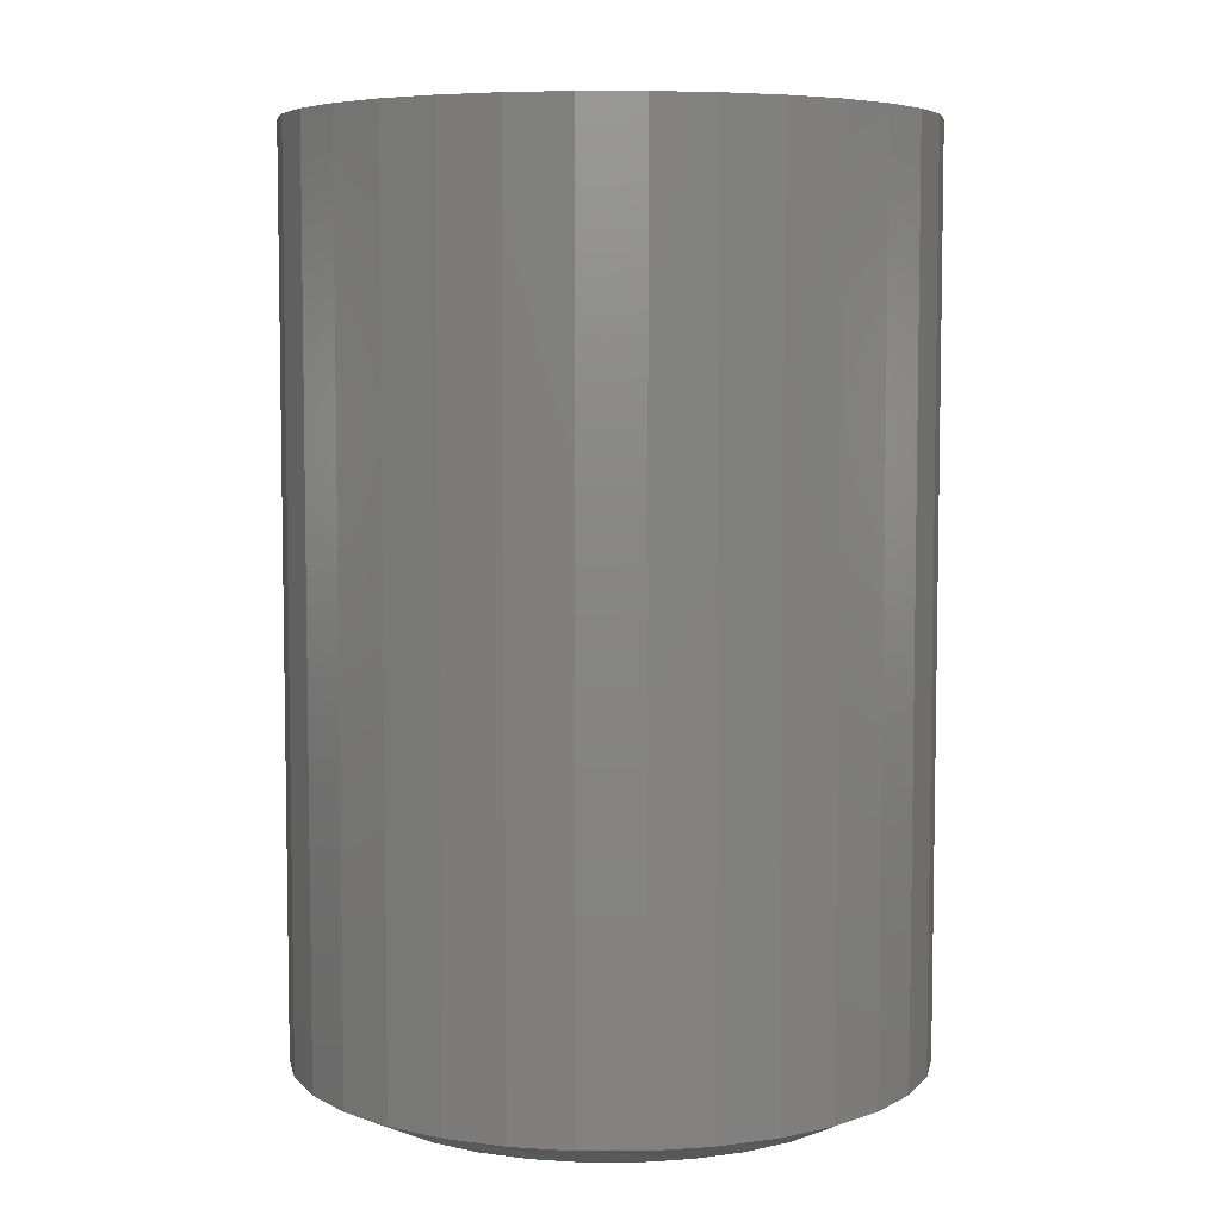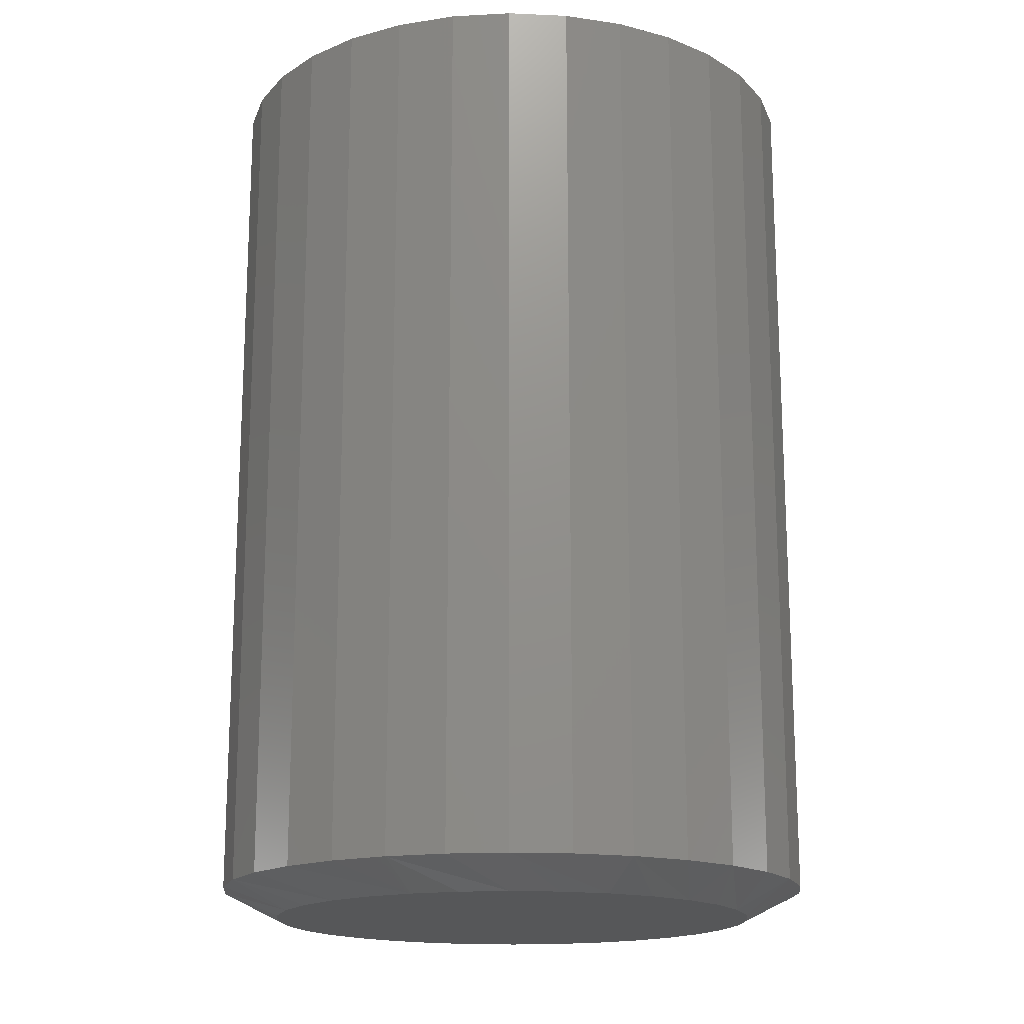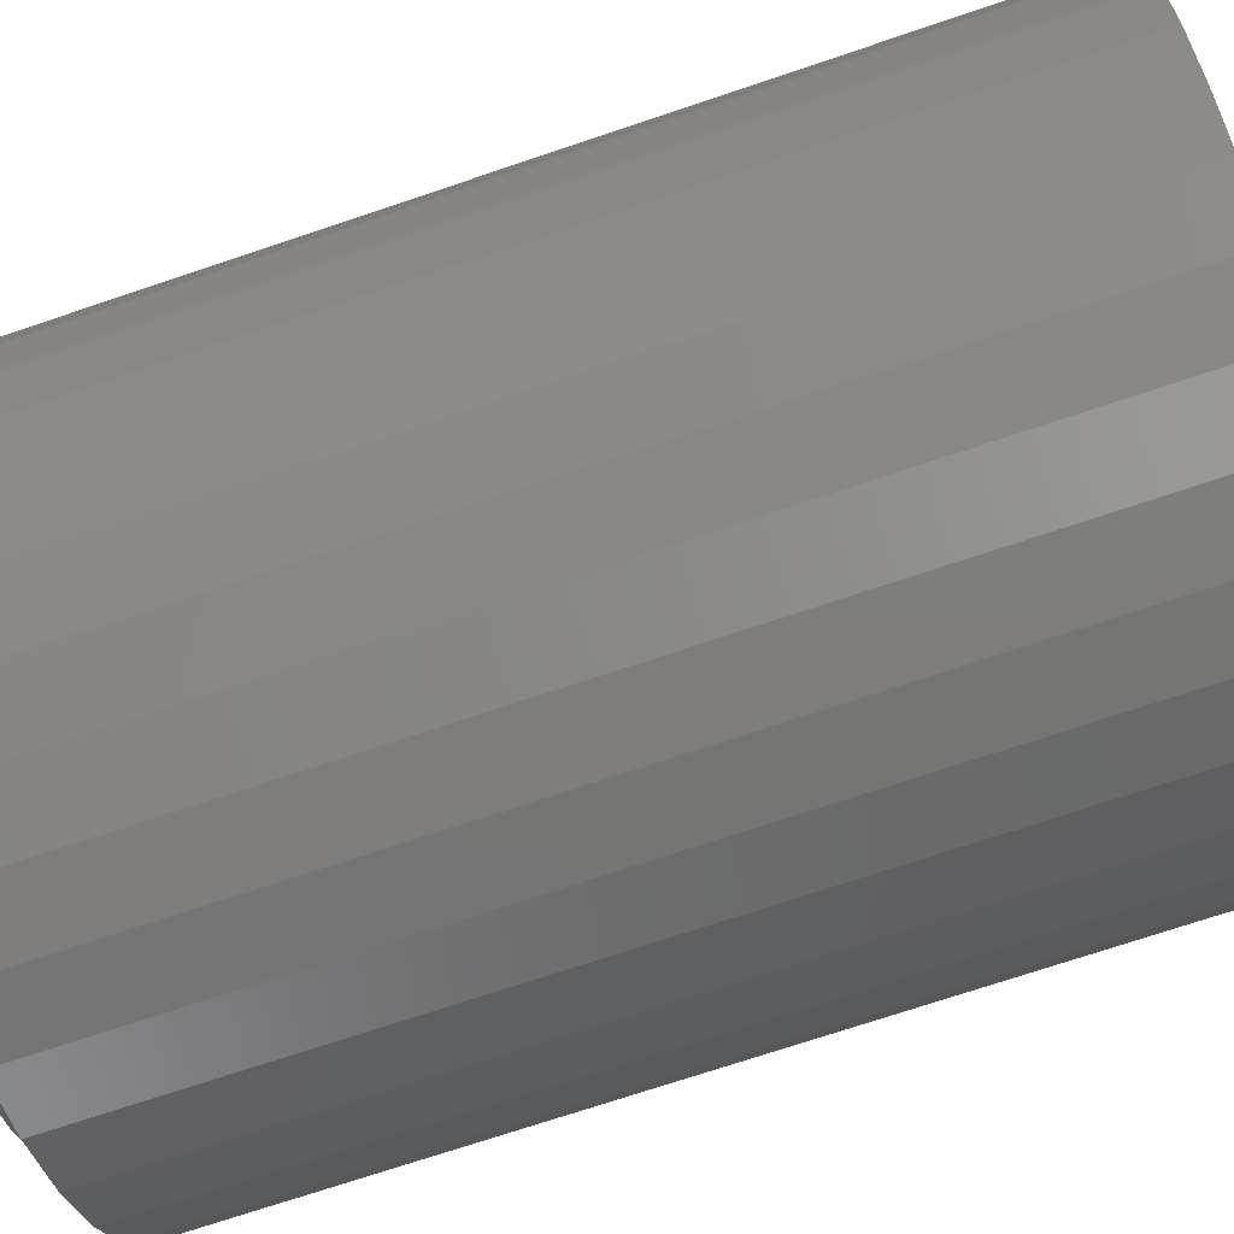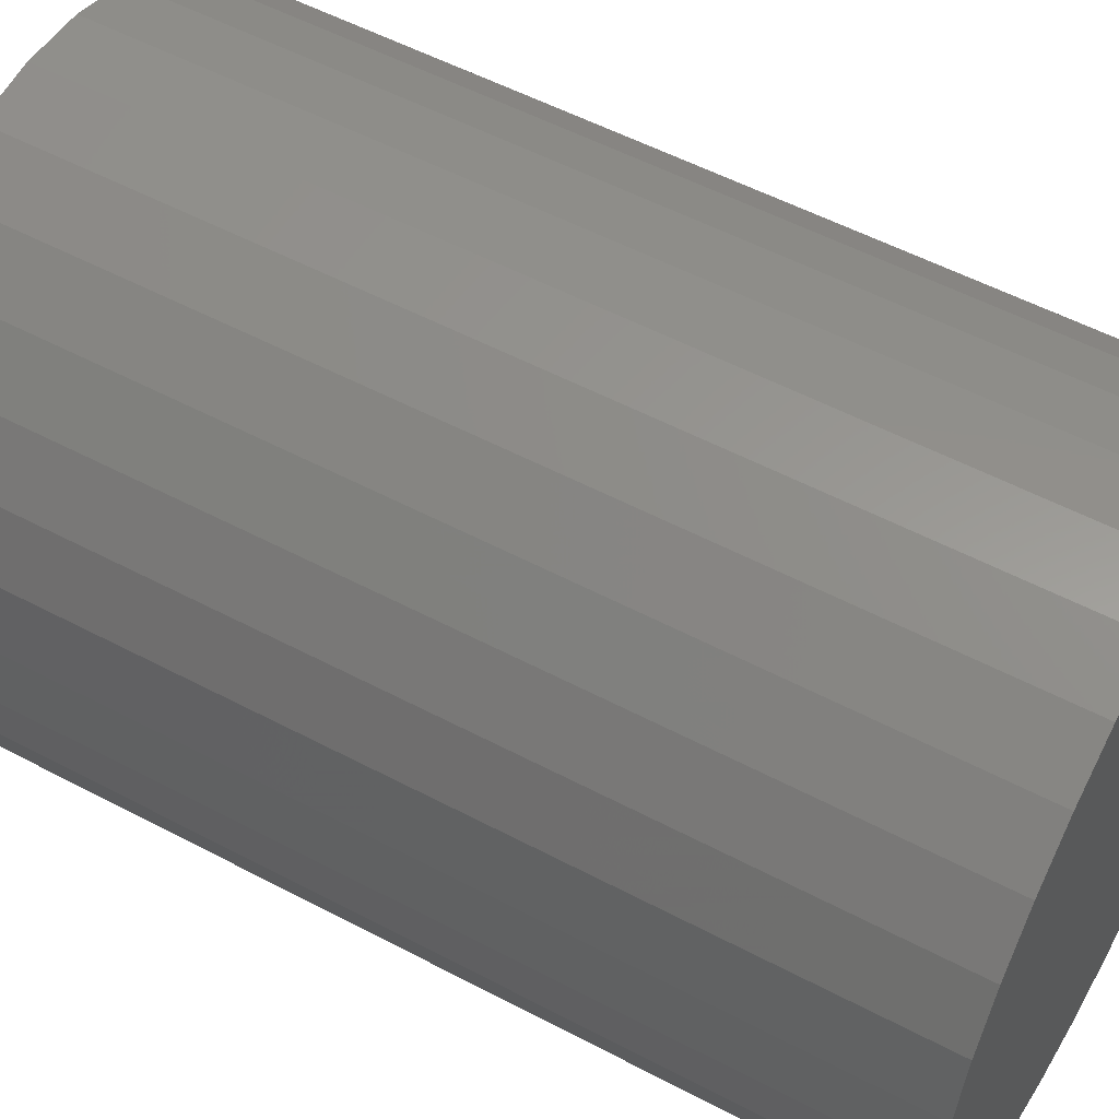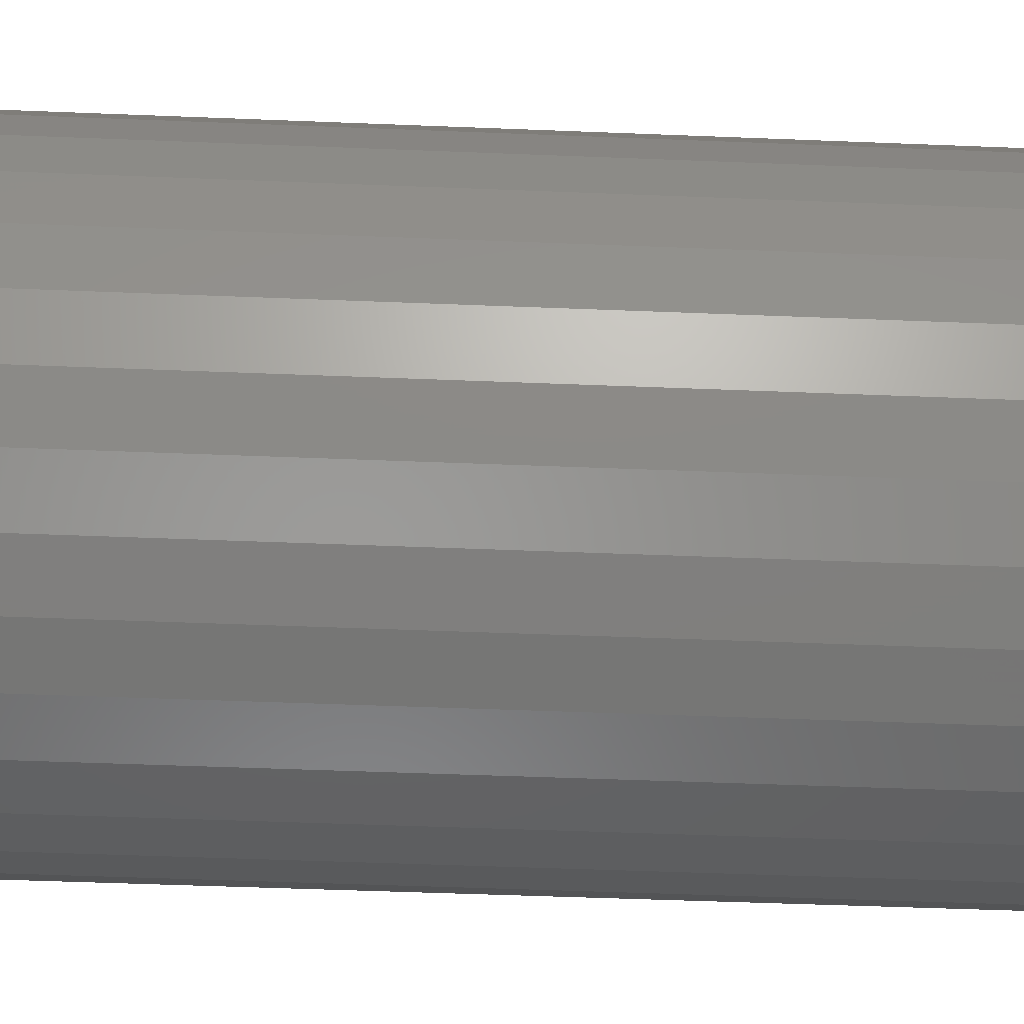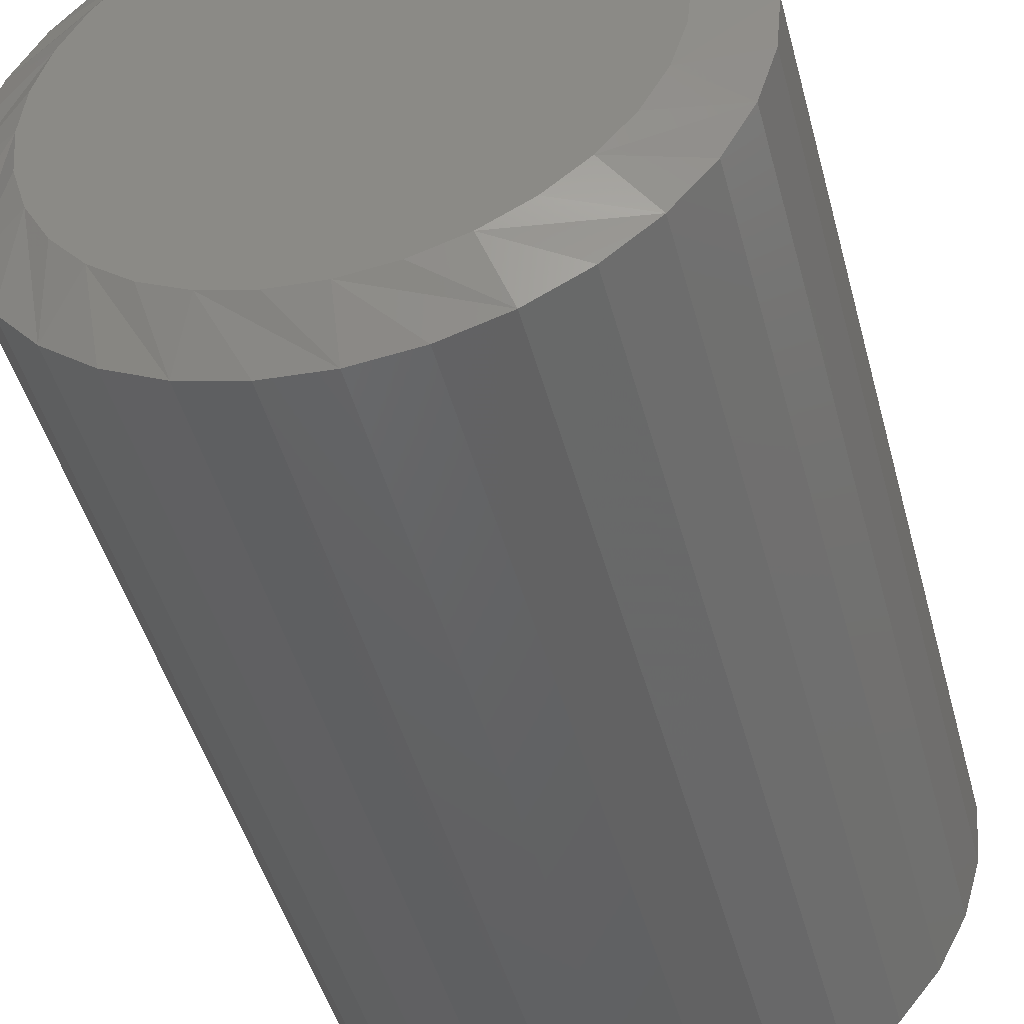
<metadata>
{"format":"stl","ext":"stl","renderer":"f3d","projection":"perspective","resolution":1024,"background":"white","views":[{"elev":6.1,"azim":-62.0,"up":"+Y"},{"elev":-17.1,"azim":-157.0,"up":"+Y"},{"elev":-72.3,"azim":108.6,"up":"+Z"},{"elev":54.4,"azim":119.3,"up":"+Z"},{"elev":-51.2,"azim":87.5,"up":"+Z"},{"elev":-46.9,"azim":14.9,"up":"+Z"}]}
</metadata>
<code>
# stl→obj: 96 verts, 188 faces
v -0.3656 -0.75 0.2956
v -0.2854 -0.75 0.2956
v -0.3255 -0.75 0.2995
v -0.4042 -0.75 0.2838
v -0.2468 -0.75 0.2838
v -0.2468 -0.75 -0.09634
v -0.3656 -0.75 -0.1081
v -0.2854 -0.75 -0.1081
v -0.3255 -0.75 -0.112
v -0.2112 -0.75 0.2648
v -0.4398 -0.75 0.2648
v -0.18 -0.75 0.2392
v -0.471 -0.75 0.2392
v -0.1544 -0.75 0.2081
v -0.4966 -0.75 0.2081
v -0.1354 -0.75 0.1725
v -0.5156 -0.75 0.1725
v -0.1237 -0.75 0.1339
v -0.5273 -0.75 0.1339
v -0.1197 -0.75 0.09375
v -0.5312 -0.75 0.09375
v -0.1237 -0.75 0.05361
v -0.5273 -0.75 0.05361
v -0.1354 -0.75 0.01501
v -0.5156 -0.75 0.01501
v -0.1544 -0.75 -0.02056
v -0.4966 -0.75 -0.02056
v -0.18 -0.75 -0.05174
v -0.471 -0.75 -0.05174
v -0.2112 -0.75 -0.07733
v -0.4398 -0.75 -0.07733
v -0.4042 -0.75 -0.09634
v -0.07286 8.356e-17 0.09375
v -0.07286 -0.7266 0.09375
v -0.07772 8.028e-17 0.04446
v -0.07772 -0.7266 0.04446
v -0.09209 7.606e-17 -0.002928
v -0.09209 -0.7266 -0.002928
v -0.1154 7.104e-17 -0.0466
v -0.1154 -0.7266 -0.0466
v -0.1469 6.543e-17 -0.08489
v -0.1469 -0.7266 -0.08489
v -0.1851 5.943e-17 -0.1163
v -0.1851 -0.7266 -0.1163
v -0.2288 5.329e-17 -0.1397
v -0.2288 -0.7266 -0.1397
v -0.2762 4.723e-17 -0.154
v -0.2762 -0.7266 -0.154
v -0.3255 4.149e-17 -0.1589
v -0.3255 -0.7266 -0.1589
v -0.3748 3.628e-17 -0.154
v -0.3748 -0.7266 -0.154
v -0.4222 3.182e-17 -0.1397
v -0.4222 -0.7266 -0.1397
v -0.4658 2.827e-17 -0.1163
v -0.4658 -0.7266 -0.1163
v -0.5041 2.576e-17 -0.08489
v -0.5041 -0.7266 -0.08489
v -0.5355 2.44e-17 -0.0466
v -0.5355 -0.7266 -0.0466
v -0.5589 2.423e-17 -0.002928
v -0.5589 -0.7266 -0.002928
v -0.5733 2.527e-17 0.04446
v -0.5733 -0.7266 0.04446
v -0.5781 2.746e-17 0.09375
v -0.5781 -0.7266 0.09375
v -0.5733 3.074e-17 0.143
v -0.5733 -0.7266 0.143
v -0.5589 3.497e-17 0.1904
v -0.5589 -0.7266 0.1904
v -0.5355 3.998e-17 0.2341
v -0.5355 -0.7266 0.2341
v -0.5041 4.559e-17 0.2724
v -0.5041 -0.7266 0.2724
v -0.4658 5.159e-17 0.3038
v -0.4658 -0.7266 0.3038
v -0.4222 5.773e-17 0.3272
v -0.4222 -0.7266 0.3272
v -0.3748 6.379e-17 0.3415
v -0.3748 -0.7266 0.3415
v -0.3255 6.954e-17 0.3464
v -0.3255 -0.7266 0.3464
v -0.2762 7.474e-17 0.3415
v -0.2762 -0.7266 0.3415
v -0.2288 7.92e-17 0.3272
v -0.2288 -0.7266 0.3272
v -0.1851 8.275e-17 0.3038
v -0.1851 -0.7266 0.3038
v -0.1469 8.526e-17 0.2724
v -0.1469 -0.7266 0.2724
v -0.1154 8.662e-17 0.2341
v -0.1154 -0.7266 0.2341
v -0.09209 8.679e-17 0.1904
v -0.09209 -0.7266 0.1904
v -0.07772 8.576e-17 0.143
v -0.07772 -0.7266 0.143
f 1 2 3
f 2 1 4
f 2 4 5
f 6 7 8
f 8 7 9
f 5 4 10
f 10 4 11
f 10 11 12
f 12 11 13
f 12 13 14
f 14 13 15
f 14 15 16
f 16 15 17
f 16 17 18
f 18 17 19
f 18 19 20
f 20 19 21
f 20 21 22
f 22 21 23
f 22 23 24
f 24 23 25
f 24 25 26
f 26 25 27
f 26 27 28
f 28 27 29
f 28 29 30
f 30 29 31
f 30 31 6
f 6 31 32
f 6 32 7
f 33 34 35
f 35 34 36
f 35 36 37
f 37 36 38
f 37 38 39
f 39 38 40
f 39 40 41
f 41 40 42
f 41 42 43
f 43 42 44
f 43 44 45
f 45 44 46
f 45 46 47
f 47 46 48
f 47 48 49
f 49 48 50
f 49 50 51
f 51 50 52
f 51 52 53
f 53 52 54
f 53 54 55
f 55 54 56
f 55 56 57
f 57 56 58
f 57 58 59
f 59 58 60
f 59 60 61
f 61 60 62
f 61 62 63
f 63 62 64
f 63 64 65
f 65 64 66
f 65 66 67
f 67 66 68
f 67 68 69
f 69 68 70
f 69 70 71
f 71 70 72
f 71 72 73
f 73 72 74
f 73 74 75
f 75 74 76
f 75 76 77
f 77 76 78
f 77 78 79
f 79 78 80
f 79 80 81
f 81 80 82
f 81 82 83
f 83 82 84
f 83 84 85
f 85 84 86
f 85 86 87
f 87 86 88
f 87 88 89
f 89 88 90
f 89 90 91
f 91 90 92
f 91 92 93
f 93 92 94
f 93 94 95
f 95 94 96
f 95 96 33
f 33 96 34
f 17 70 68
f 34 96 20
f 16 94 92
f 12 90 88
f 5 86 84
f 3 82 80
f 4 78 76
f 13 74 72
f 21 19 66
f 66 19 17
f 66 17 68
f 16 18 94
f 94 18 20
f 94 20 96
f 12 14 90
f 90 14 16
f 90 16 92
f 5 10 86
f 86 10 12
f 86 12 88
f 3 2 82
f 82 2 5
f 82 5 84
f 4 1 78
f 78 1 3
f 78 3 80
f 13 11 74
f 74 11 4
f 74 4 76
f 17 15 70
f 70 15 13
f 70 13 72
f 24 38 36
f 66 64 21
f 25 62 60
f 29 58 56
f 32 54 52
f 9 50 48
f 6 46 44
f 28 42 40
f 20 22 34
f 34 22 24
f 34 24 36
f 25 23 62
f 62 23 21
f 62 21 64
f 29 27 58
f 58 27 25
f 58 25 60
f 32 31 54
f 54 31 29
f 54 29 56
f 9 7 50
f 50 7 32
f 50 32 52
f 6 8 46
f 46 8 9
f 46 9 48
f 28 30 42
f 42 30 6
f 42 6 44
f 24 26 38
f 38 26 28
f 38 28 40
f 81 83 79
f 77 79 83
f 85 77 83
f 47 51 45
f 49 51 47
f 51 53 45
f 45 53 55
f 45 55 43
f 43 55 57
f 43 57 41
f 41 57 59
f 41 59 39
f 39 59 61
f 39 61 37
f 37 61 63
f 37 63 35
f 35 63 65
f 35 65 33
f 33 65 67
f 33 67 95
f 95 67 69
f 95 69 93
f 93 69 71
f 93 71 91
f 91 71 73
f 91 73 89
f 89 73 75
f 89 75 87
f 87 75 77
f 87 77 85

</code>
